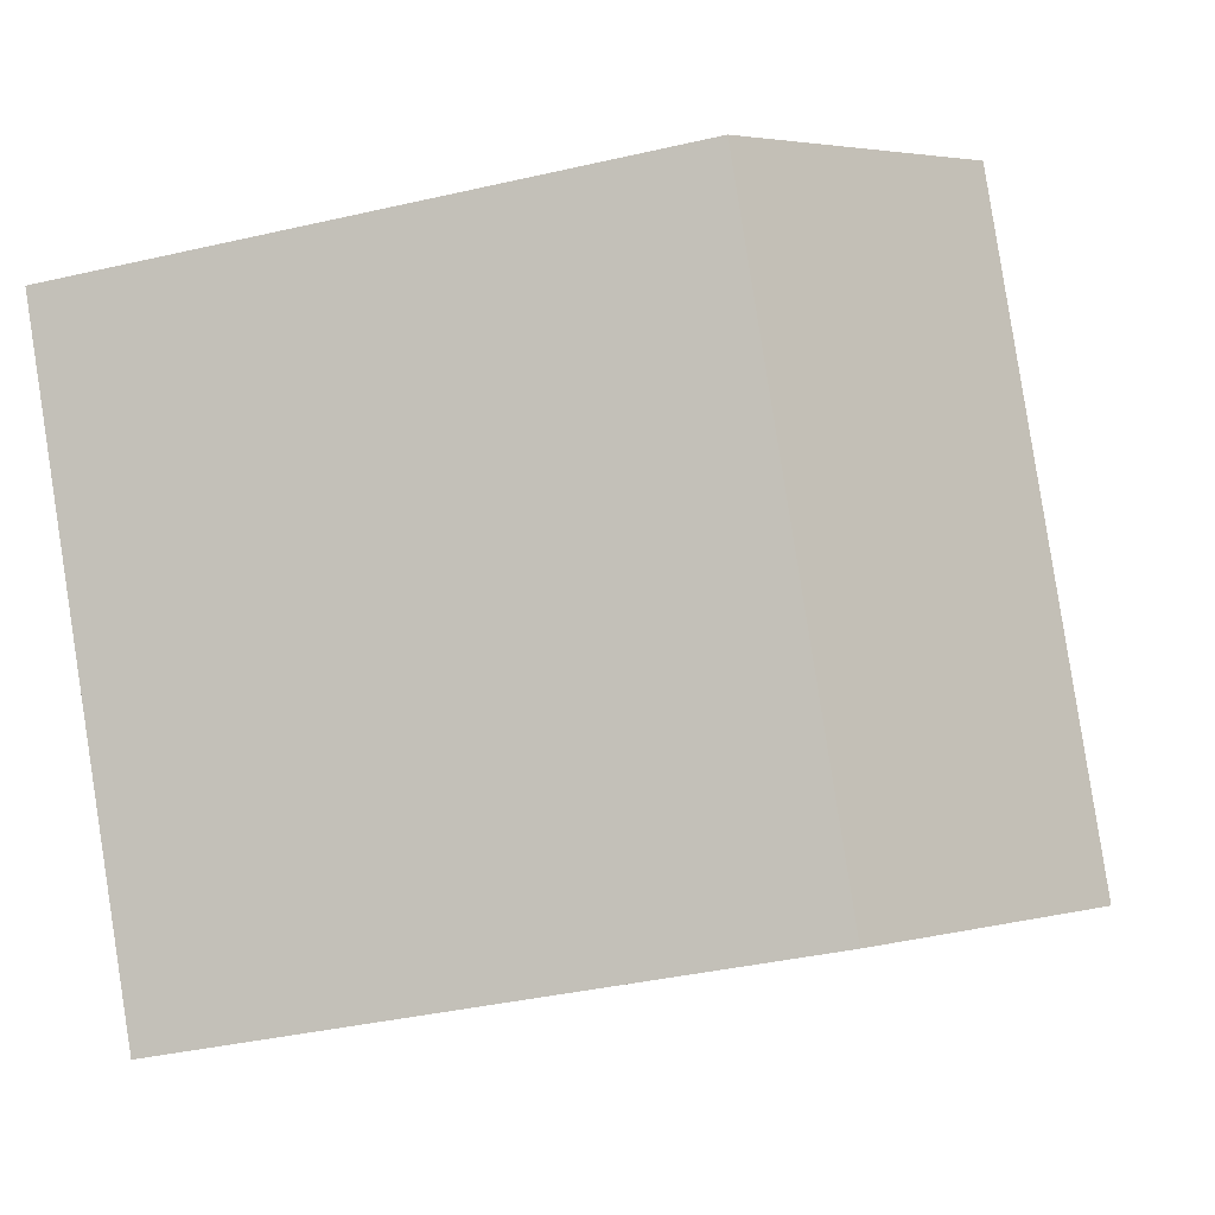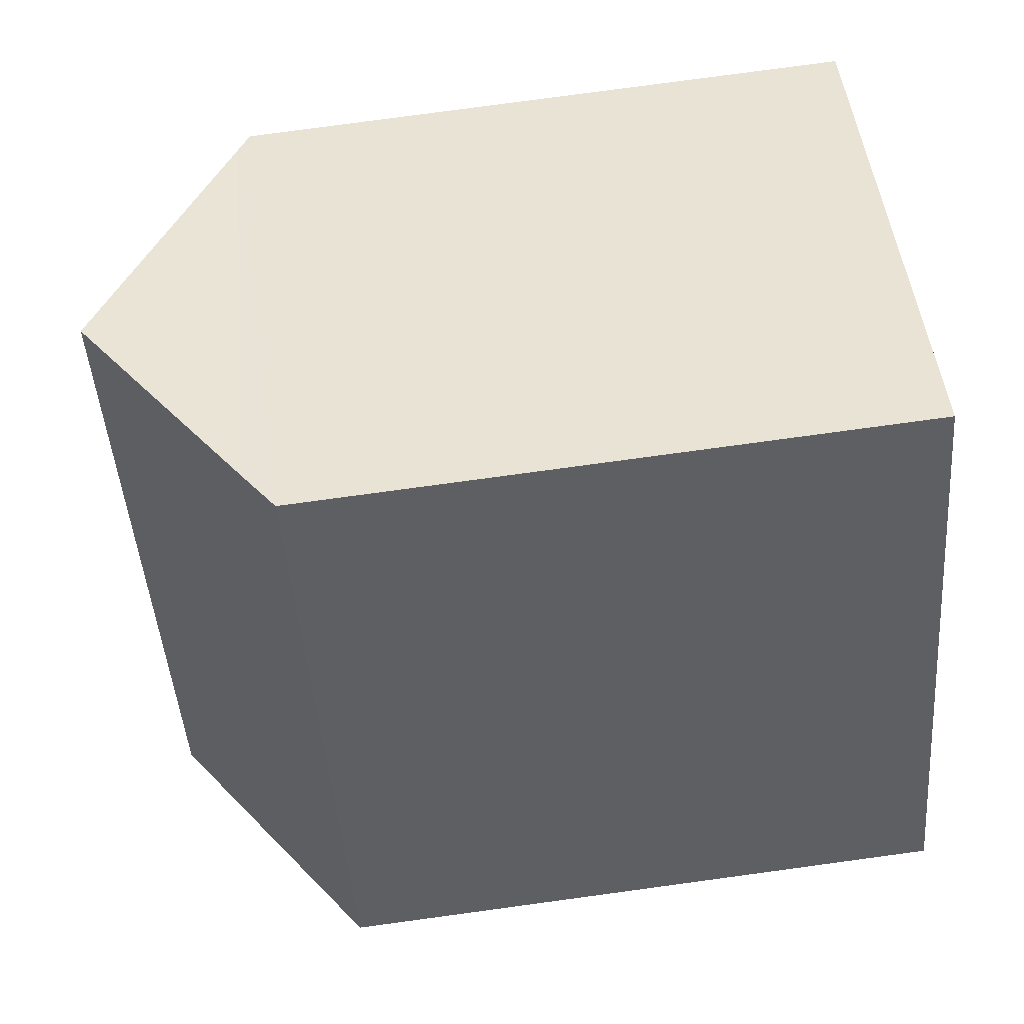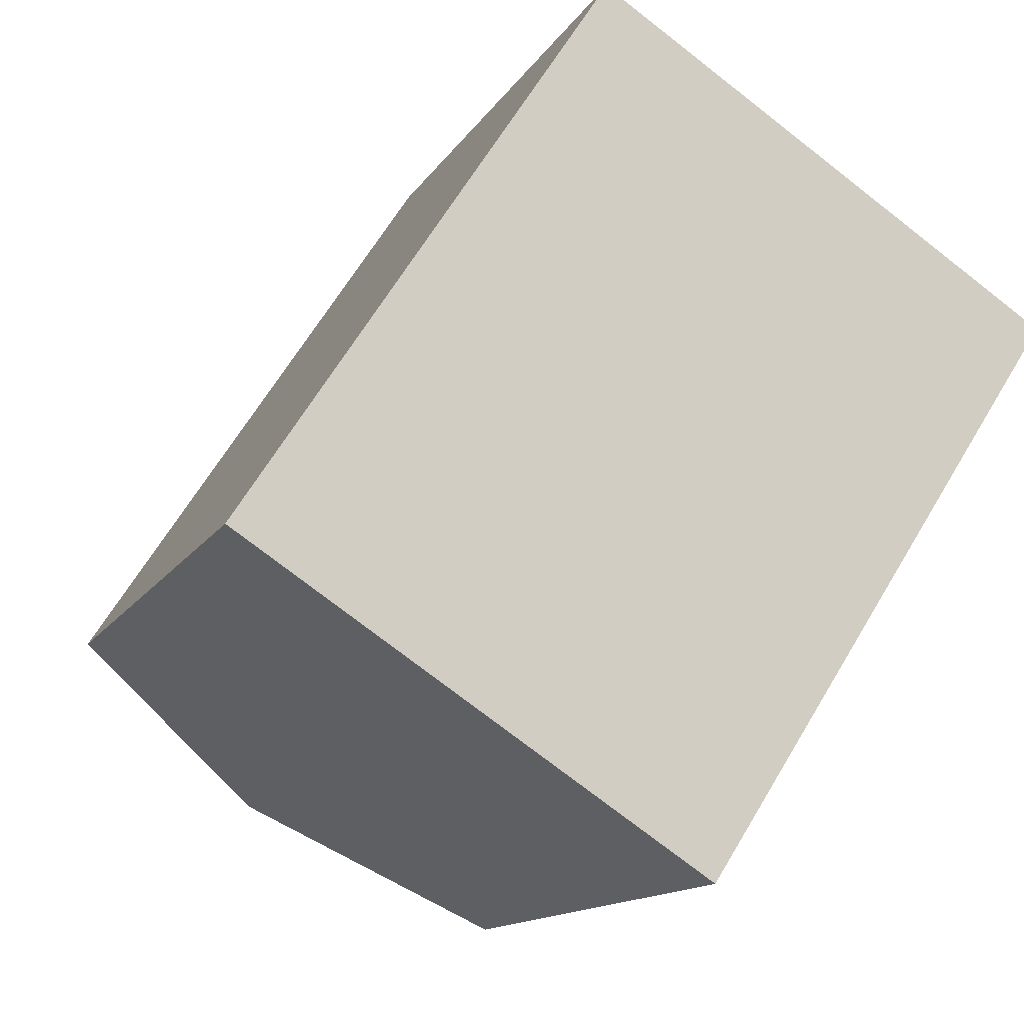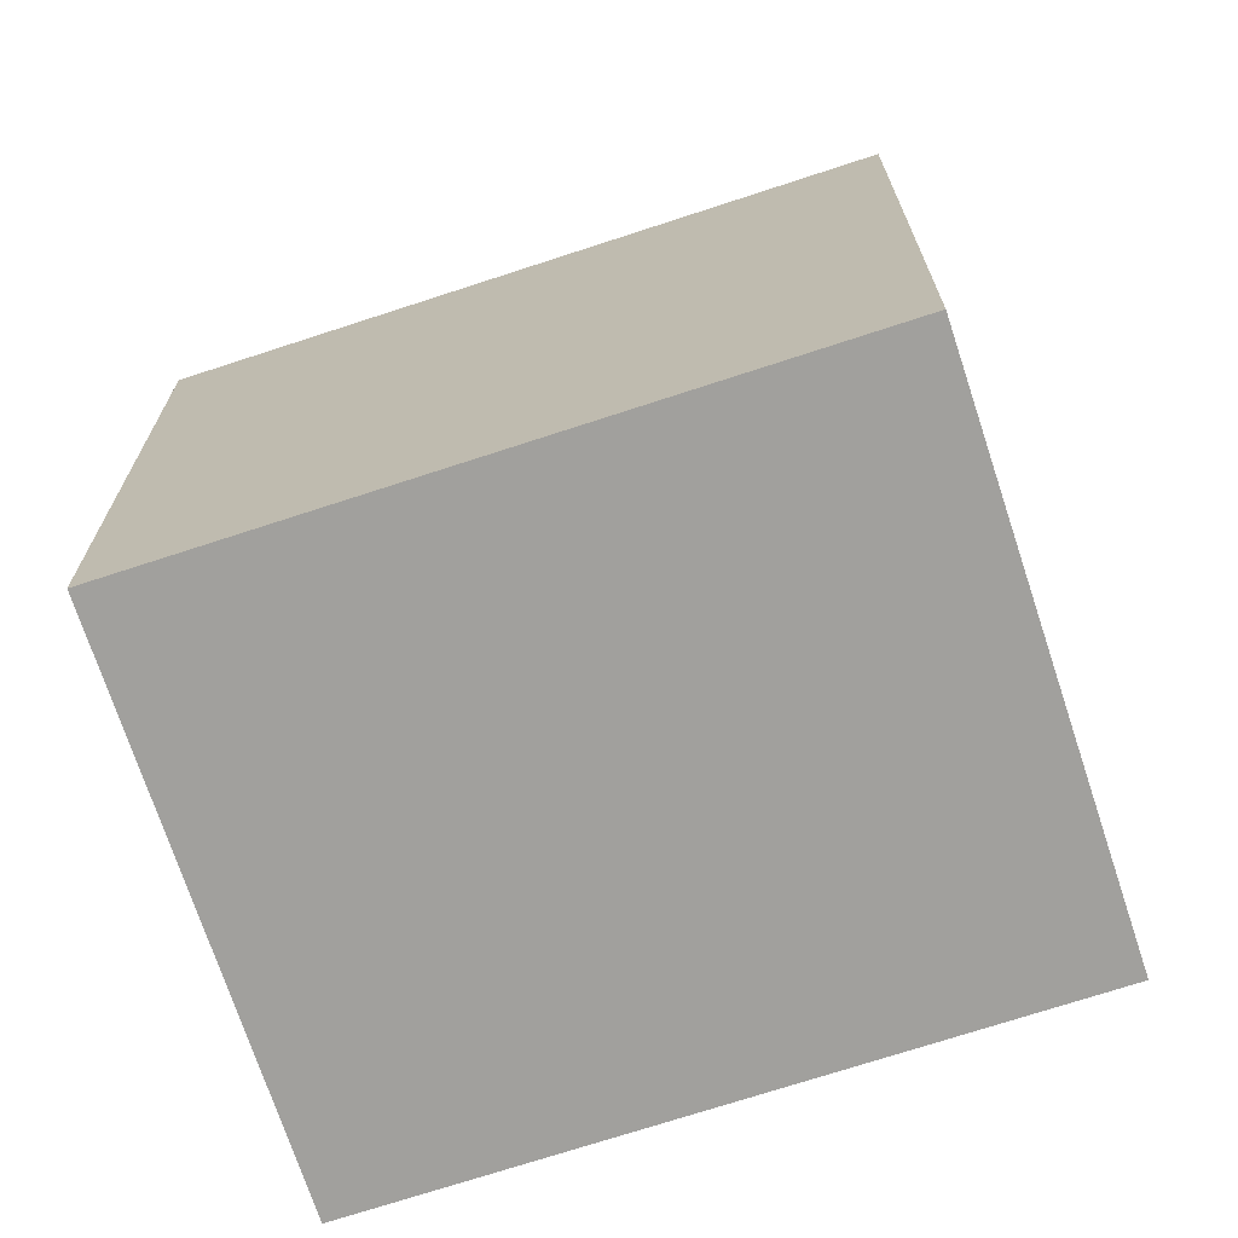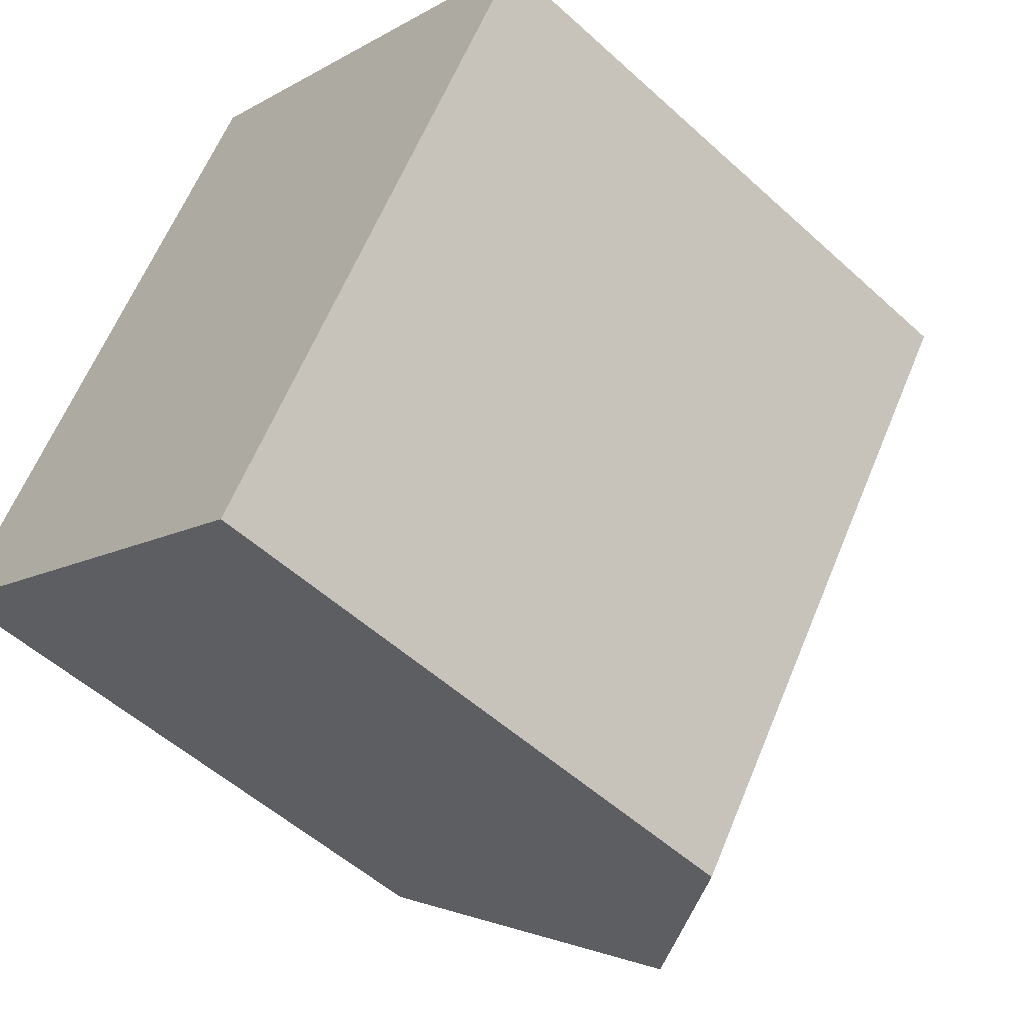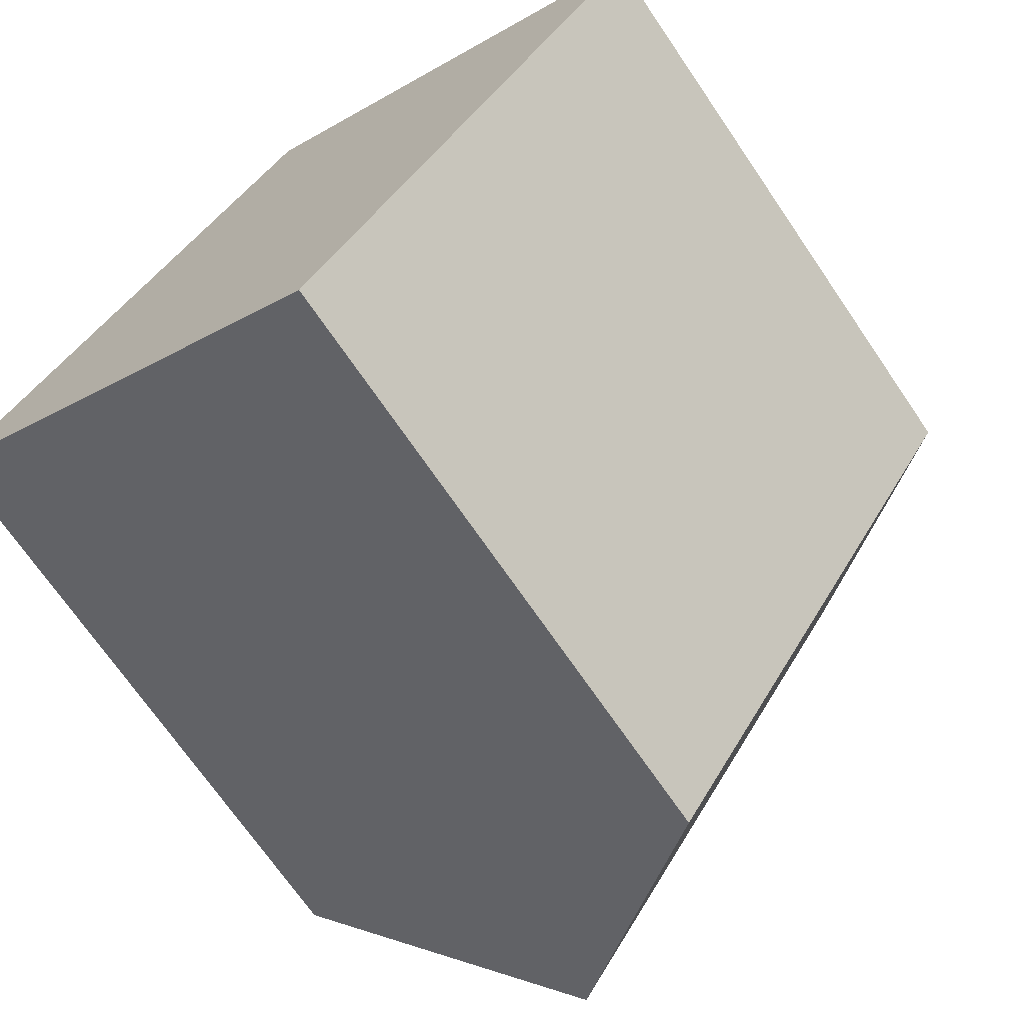
<metadata>
{"format":"obj","ext":"obj","renderer":"f3d","projection":"perspective","resolution":1024,"background":"white","views":[{"elev":-38.0,"azim":106.4,"up":"+Z"},{"elev":78.9,"azim":-97.7,"up":"+Z"},{"elev":-13.2,"azim":-20.0,"up":"+Z"},{"elev":-71.7,"azim":141.0,"up":"+Y"},{"elev":-53.0,"azim":45.7,"up":"+Z"},{"elev":-70.3,"azim":34.3,"up":"+Z"}]}
</metadata>
<code>
v  5.443 19 -3.513
v  9.448 15.47 12.68
v  14.01 19 9.747
v  8.562 14.78 13.27
v  0 14.78 9.049e-16
v  19.3 14.78 6.002
v  19.03 15.11 6.518
v  19.46 14.78 6.243
v  15.76 14.78 0.524
v  14.03 14.78 -2.159
v  10.89 14.78 -7.027
v  10.54 15.05 -6.801
v  10.89 4.303e-16 -7.027
v  10.54 4.164e-16 -6.801
v  5.443 2.151e-16 -3.513
v  0 0 0
v  8.562 -8.124e-16 13.27
v  19.46 -3.823e-16 6.243
v  19.03 -3.991e-16 6.518
v  9.448 -7.762e-16 12.68
v  14.01 -5.968e-16 9.747
v  19.3 -3.675e-16 6.002
v  14.03 1.322e-16 -2.159
v  15.76 -3.209e-17 0.524
g defaultobject
f 1 2 3
f 2 1 4
f 4 1 5
f 6 7 8
f 7 6 9
f 7 9 3
f 3 9 10
f 3 10 11
f 3 11 12
f 3 12 1
f 12 5 1
f 5 12 11
f 5 11 13
f 5 13 14
f 5 14 15
f 5 15 16
f 16 4 5
f 4 16 17
f 2 7 3
f 7 2 4
f 7 4 17
f 7 17 8
f 8 17 18
f 18 17 19
f 19 17 20
f 19 20 21
f 18 6 8
f 6 18 9
f 9 18 10
f 10 18 11
f 11 18 22
f 11 22 23
f 11 23 13
f 23 22 24
f 16 20 17
f 20 16 22
f 22 16 24
f 24 16 23
f 23 16 14
f 23 14 13
f 14 16 15
f 19 22 18
f 22 19 21
f 22 21 20

</code>
